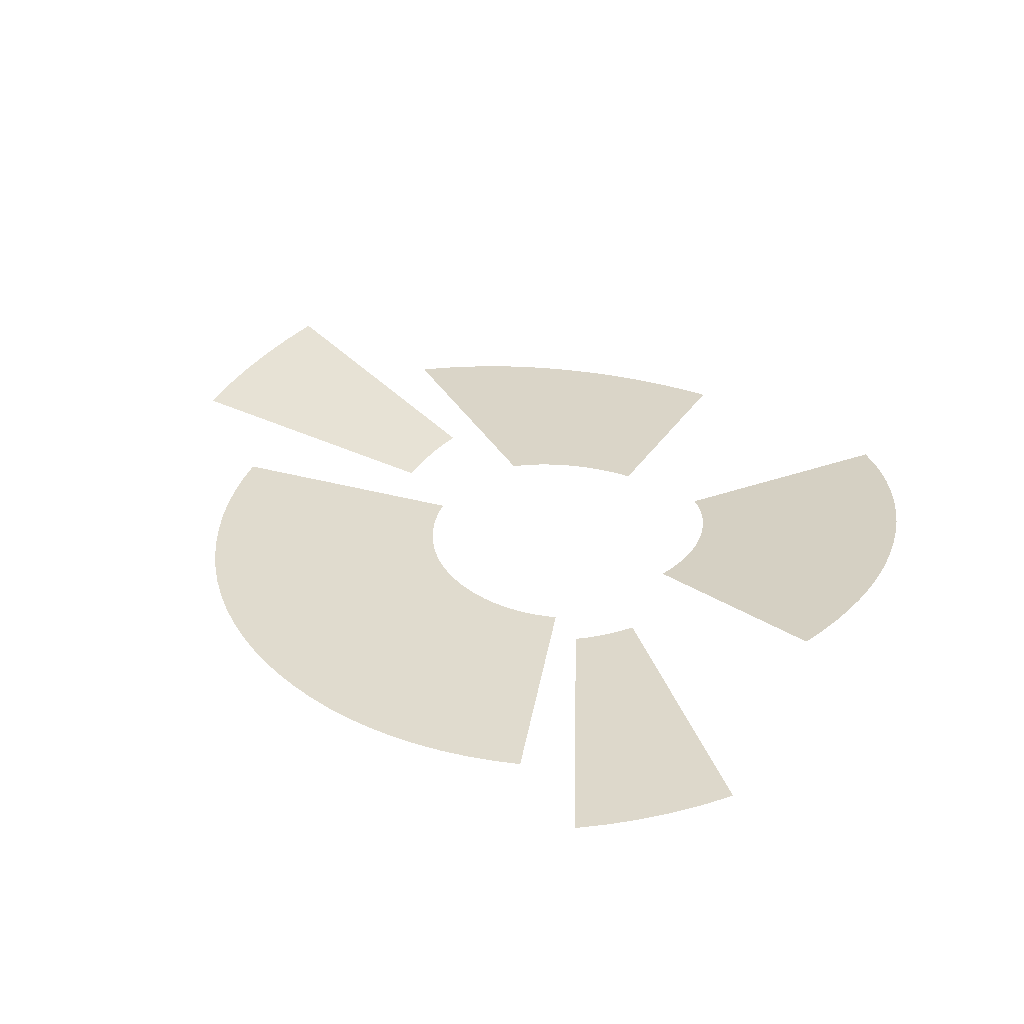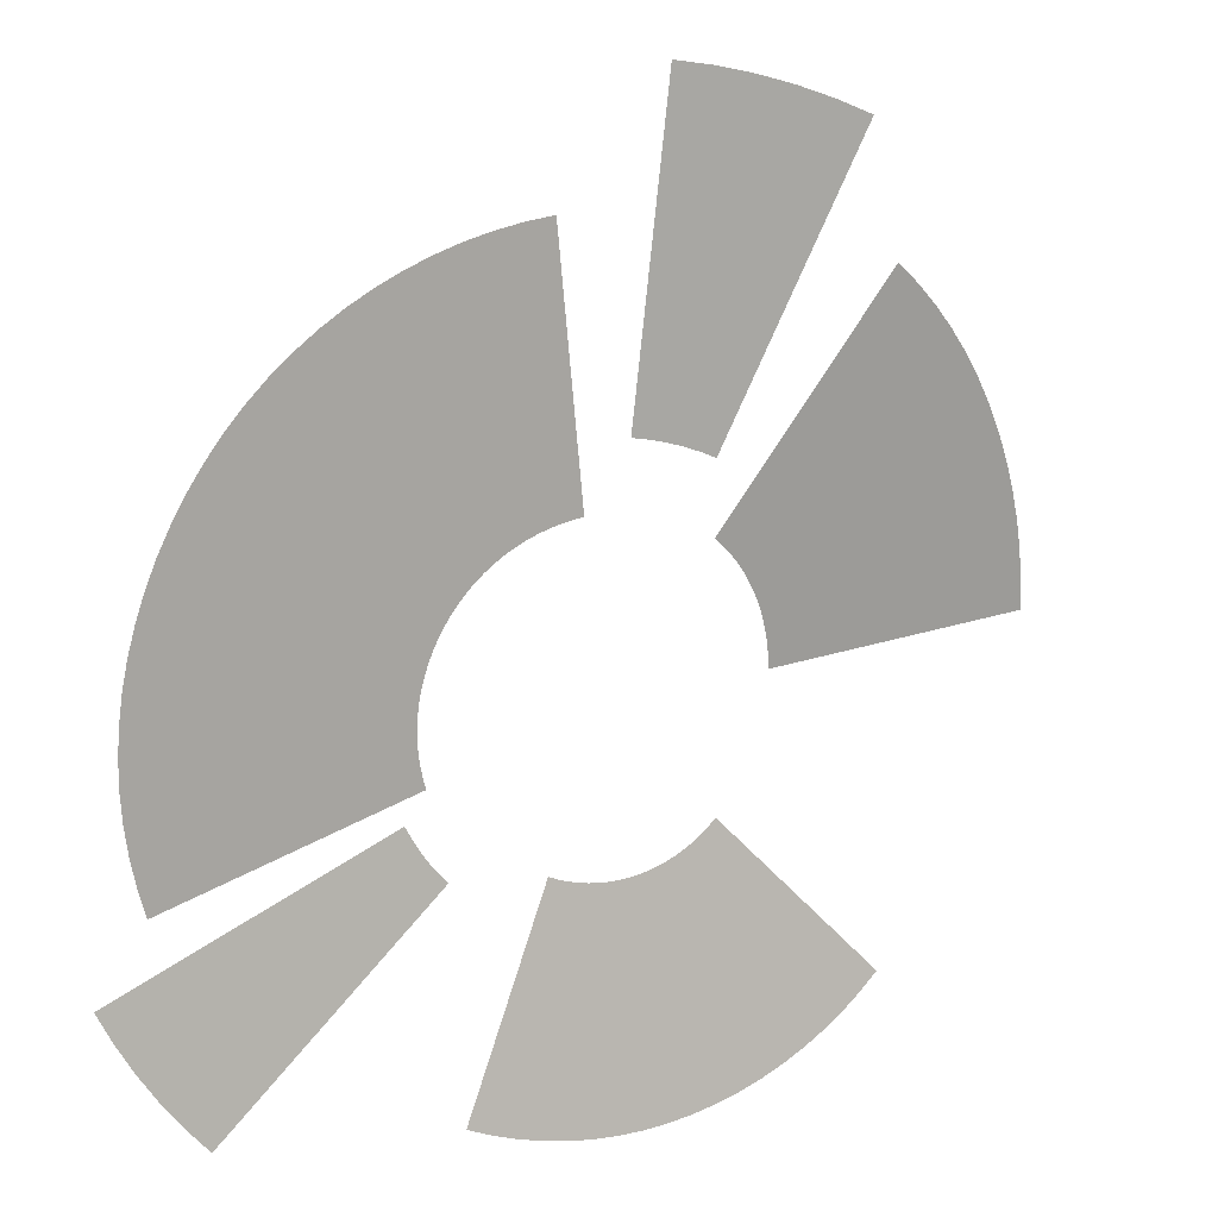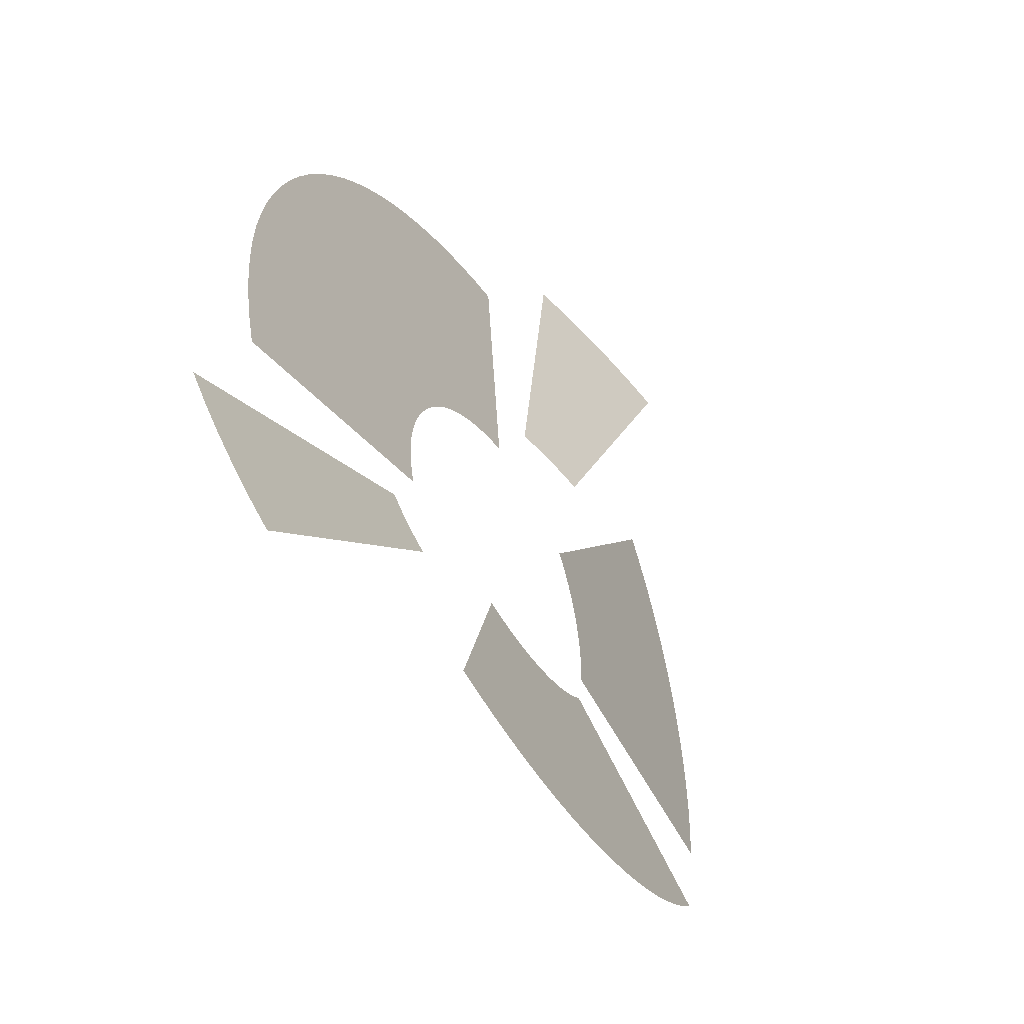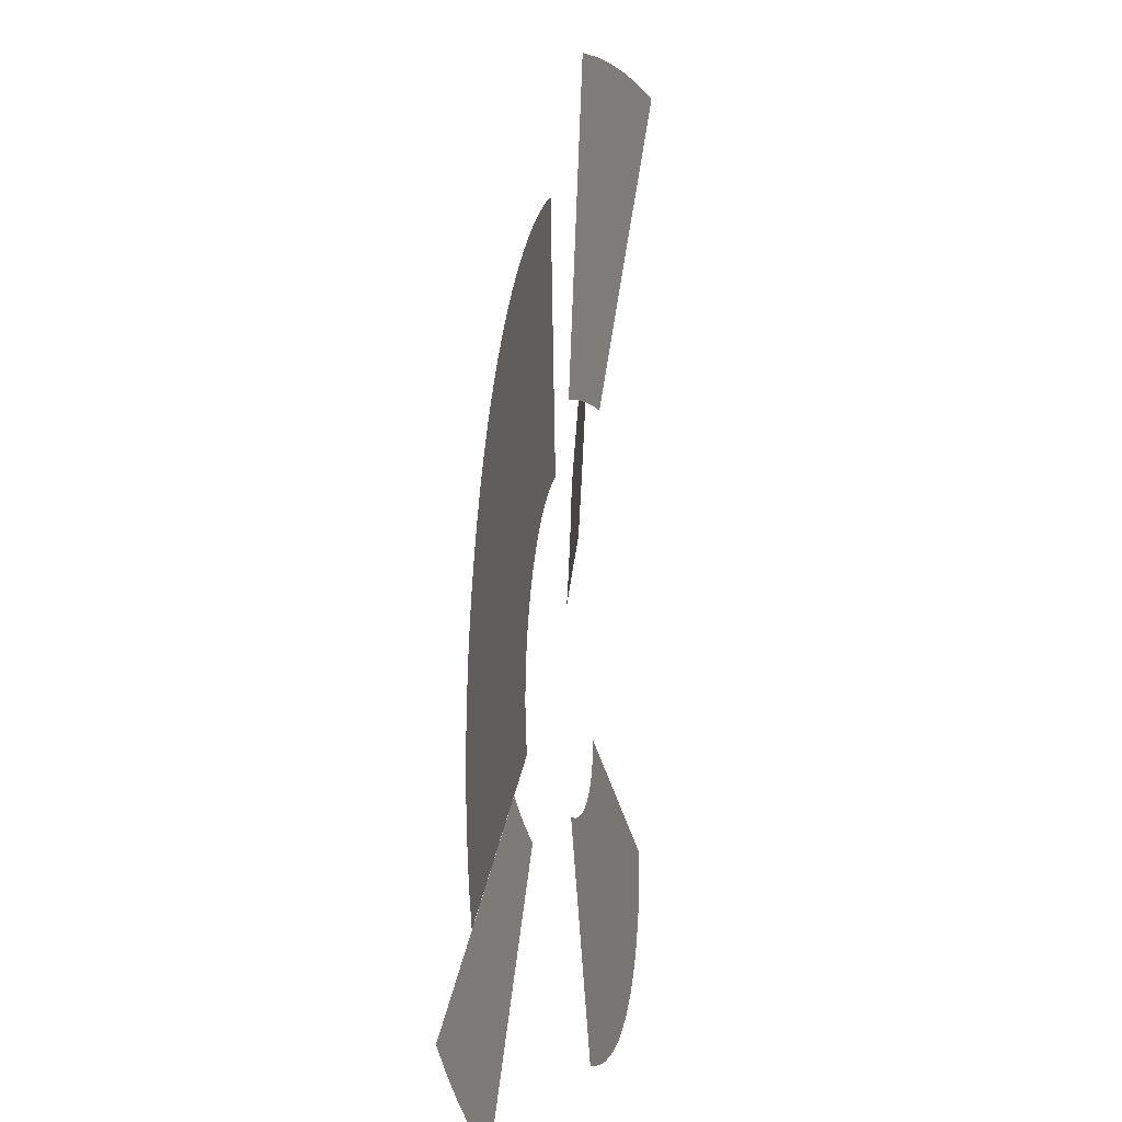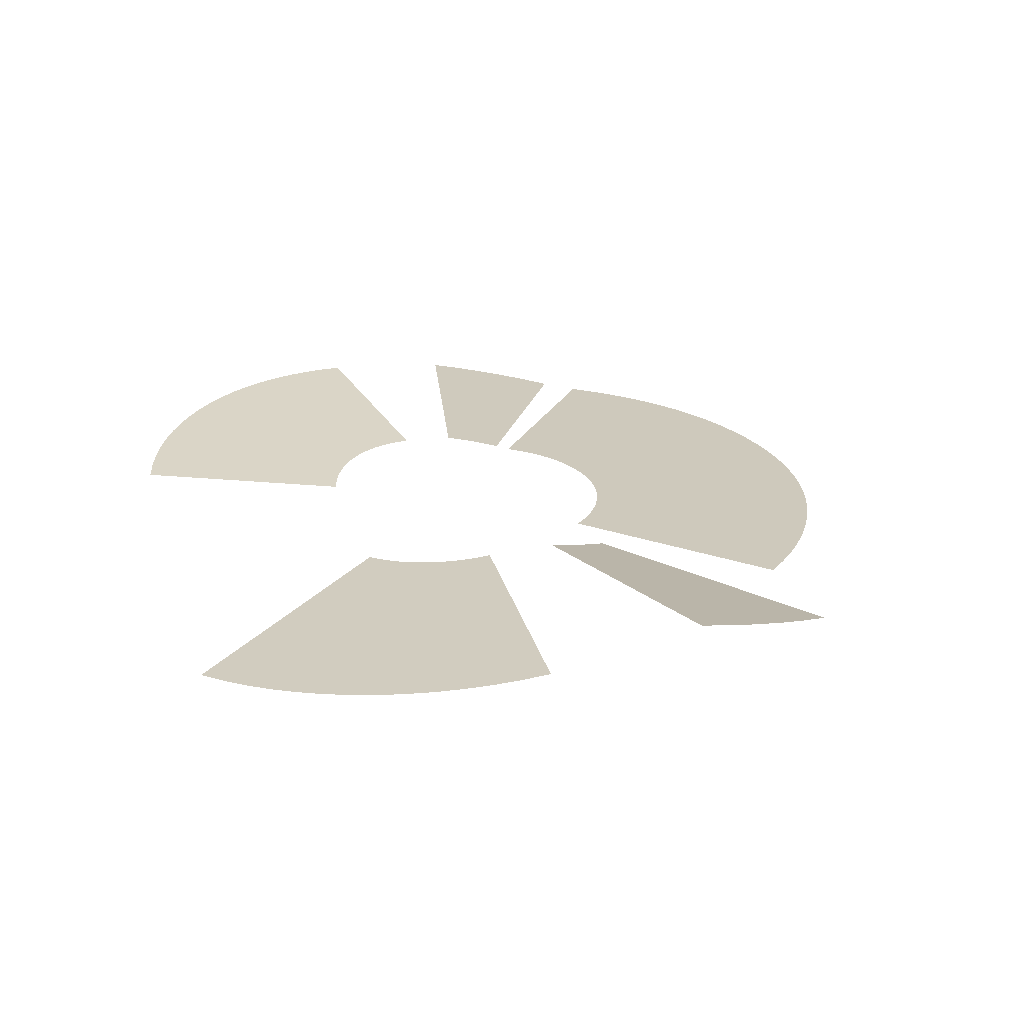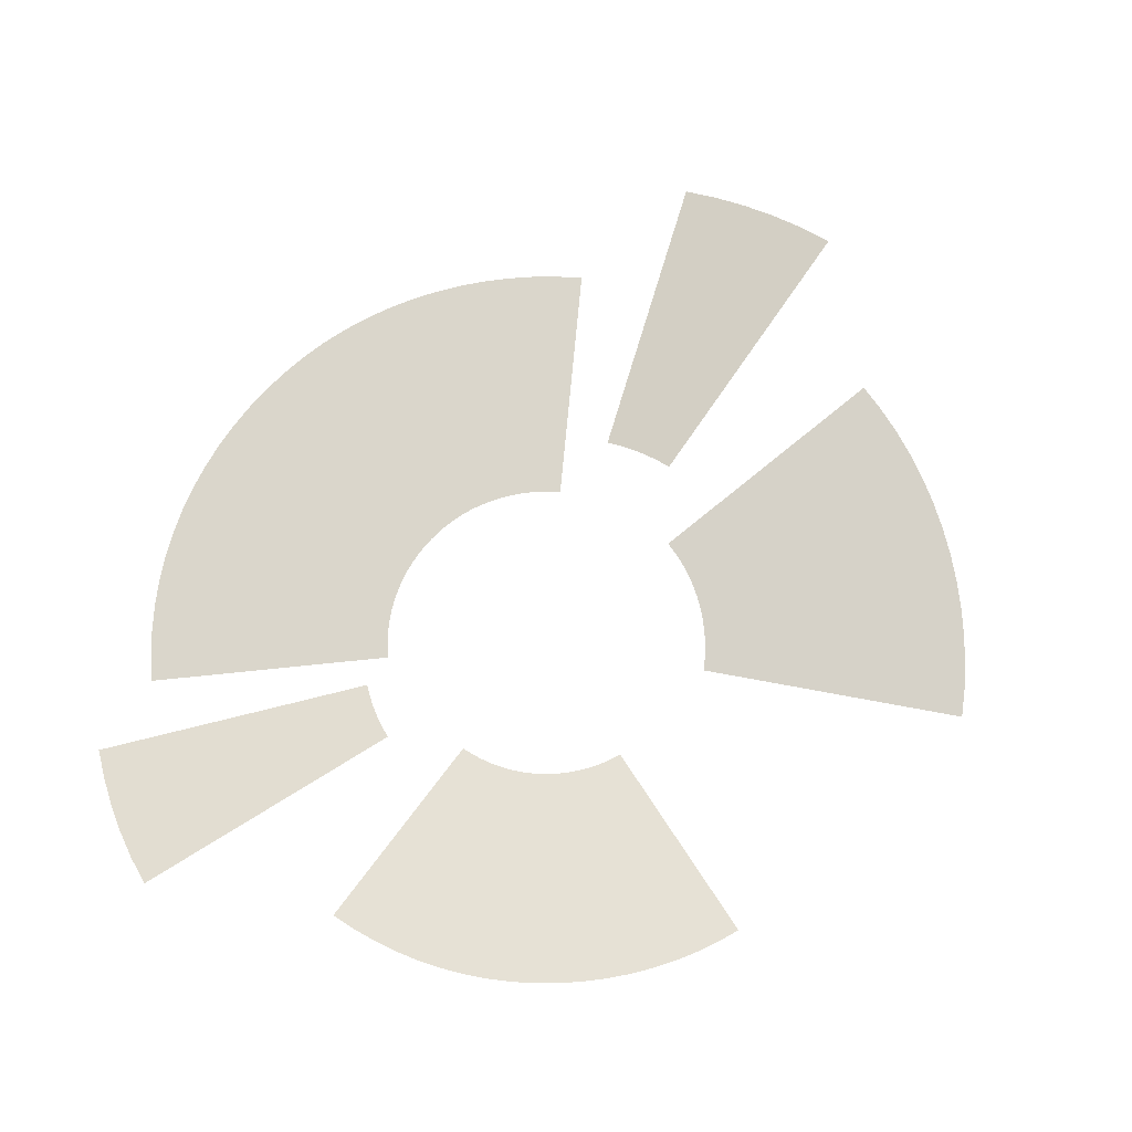
<metadata>
{"format":"obj","ext":"obj","renderer":"f3d","projection":"perspective","resolution":1024,"background":"white","views":[{"elev":33.5,"azim":-64.1,"up":"+Z"},{"elev":15.5,"azim":-26.0,"up":"+Y"},{"elev":-52.0,"azim":-57.7,"up":"+Y"},{"elev":12.1,"azim":-80.4,"up":"+Y"},{"elev":22.5,"azim":127.6,"up":"+Z"},{"elev":74.1,"azim":10.9,"up":"+Z"}]}
</metadata>
<code>
g Fx_RingDisk03
v -0.003439 -0.03483 0.00556
v -0.008671 -0.08655 0.01388
v -0.002955 -0.08694 0.01389
v -0.001153 -0.03498 0.005565
v -0.005711 -0.03452 0.00553
v -0.01435 -0.08577 0.0138
v -0.007959 -0.03406 0.005476
v -0.01997 -0.08463 0.01367
v -0.02551 -0.08312 0.01348
v -0.01017 -0.03346 0.005399
v -0.03094 -0.08127 0.01323
v -0.01235 -0.03272 0.005299
v -0.03625 -0.07908 0.01292
v -0.01447 -0.03184 0.005177
v 0.002775 -0.08695 0.01384
v 0.001139 -0.03499 0.005546
v 0.008494 -0.08658 0.01374
v 0.003427 -0.03484 0.005502
v 0.01418 -0.08583 0.01357
v 0.005701 -0.03454 0.005435
v 0.01981 -0.08472 0.01334
v 0.007952 -0.03409 0.005344
v 0.02536 -0.08325 0.01306
v 0.01017 -0.03351 0.005232
v 0.0308 -0.08144 0.01272
v 0.01235 -0.03278 0.005097
v 0.03611 -0.07929 0.01233
v 0.01447 -0.03192 0.004941
v 0.04128 -0.0768 0.01189
v 0.01654 -0.03093 0.004764
v 0.04626 -0.074 0.0114
v 0.01853 -0.02981 0.004568
v 0.05105 -0.07089 0.01086
v 0.02045 -0.02856 0.004352
v 0.05562 -0.06747 0.01027
v 0.02228 -0.0272 0.004118
v 0.05994 -0.06376 0.009642
v 0.024 -0.02571 0.003865
v -0.0398 0.004002 2.98e-08
v -0.09949 0.01 2.98e-08
v -0.09994 0.00349 2.98e-08
v -0.03998 0.001396 2.98e-08
v -0.03944 0.00659 2.98e-08
v -0.0986 0.01648 2.98e-08
v -0.03891 0.009152 2.98e-08
v -0.09728 0.02288 2.98e-08
v -0.03822 0.01168 2.98e-08
v -0.09555 0.02919 2.98e-08
v -0.03737 0.01415 2.98e-08
v -0.09342 0.03538 2.98e-08
v -0.03636 0.01657 2.98e-08
v -0.09089 0.04142 2.98e-08
v -0.03519 0.01892 2.98e-08
v -0.08799 0.04729 2.98e-08
v -0.03389 0.02119 2.98e-08
v -0.08472 0.05296 2.98e-08
v -0.03244 0.02336 2.98e-08
v -0.08109 0.05841 2.98e-08
v -0.03085 0.02544 2.98e-08
v -0.07712 0.0636 2.98e-08
v -0.02913 0.02741 2.98e-08
v -0.07282 0.06852 2.98e-08
v -0.02728 0.02925 2.98e-08
v -0.0682 0.07314 2.98e-08
v -0.02531 0.03097 2.98e-08
v -0.06327 0.07742 2.98e-08
v -0.02323 0.03255 2.98e-08
v -0.05807 0.08137 2.98e-08
v -0.02104 0.03399 2.98e-08
v -0.05261 0.08497 2.98e-08
v -0.01877 0.03528 2.98e-08
v -0.04692 0.0882 2.98e-08
v -0.01642 0.03643 2.98e-08
v -0.04104 0.09107 2.98e-08
v -0.01399 0.03742 2.98e-08
v -0.03498 0.09356 2.98e-08
v -0.02878 0.09566 2.98e-08
v -0.01151 0.03826 2.98e-08
v -0.02245 0.09735 2.98e-08
v -0.008981 0.03894 2.98e-08
v -0.01604 0.09864 2.98e-08
v -0.006415 0.03946 2.98e-08
v -0.009558 0.09951 2.98e-08
v -0.003823 0.0398 2.98e-08
v -0.08997 -0.07333 -0.0002441
v -0.08506 -0.07899 0.0009209
v -0.03599 -0.02933 -9.758e-05
v -0.03403 -0.03159 0.0003684
v -0.0378 -0.02694 -0.0005633
v -0.09449 -0.06735 -0.001408
v -0.03944 -0.02443 -0.001027
v -0.0986 -0.06107 -0.002567
v -0.1023 -0.05454 -0.003716
v -0.04092 -0.02181 -0.001486
v -0.1055 -0.04777 -0.004849
v -0.04222 -0.01911 -0.00194
v -0.0398 -0.003823 2.98e-08
v -0.09864 -0.01604 2.98e-08
v -0.09735 -0.02245 2.98e-08
v -0.03998 -0.001216 2.98e-08
v -0.09951 -0.009558 2.98e-08
v -0.09994 -0.00304 2.98e-08
v -0.03946 -0.006415 2.98e-08
v -0.03894 -0.008981 2.98e-08
v -0.09566 -0.02878 2.98e-08
v -0.03826 -0.01151 2.98e-08
v 0.08401 0.06953 -0.006541
v 0.07937 0.07487 -0.005664
v 0.03163 0.02617 -0.002463
v 0.02988 0.02819 -0.002132
v 0.03324 0.02405 -0.002782
v 0.08829 0.06388 -0.00739
v 0.0347 0.02181 -0.00309
v 0.09218 0.05794 -0.008207
v 0.03602 0.01949 -0.003384
v 0.09569 0.05176 -0.00899
v 0.03719 0.01708 -0.003665
v 0.09879 0.04536 -0.009735
v 0.0382 0.01459 -0.00393
v 0.1015 0.03877 -0.01044
v 0.03906 0.01205 -0.004179
v 0.1037 0.03201 -0.0111
v 0.03975 0.009459 -0.00441
v 0.1056 0.02513 -0.01171
v 0.107 0.01814 -0.01228
v 0.04027 0.006828 -0.004623
v 0.1079 0.01107 -0.01279
v 0.04062 0.004169 -0.004816
v 0.1084 0.003966 -0.01325
v 0.0408 0.001493 -0.004988
v 0.07437 0.07988 -0.004762
v 0.028 0.03007 -0.001793
v 0.06904 0.08454 -0.003838
v 0.02599 0.03183 -0.001445
v 0.01607 0.05277 0.003731
v 0.0374 0.1228 0.008683
v 0.02951 0.1251 0.006791
v 0.01268 0.05375 0.002919
v 0.04513 0.12 0.01054
v 0.0194 0.05156 0.004529
v 0.05268 0.1167 0.01235
v 0.02264 0.05015 0.005308
v 0.02151 0.1268 0.004872
v 0.009242 0.0545 0.002094
v 0.01341 0.128 0.002932
v 0.005763 0.05502 0.00126
g Fx_RingDisk03_0
f 3 2 1
f 4 3 1
f 1 2 5
f 2 6 5
f 5 6 7
f 6 8 7
f 7 8 9
f 7 9 10
f 10 9 11
f 10 11 12
f 12 11 13
f 12 13 14
f 15 3 4
f 16 15 4
f 17 15 16
f 18 17 16
f 19 17 18
f 20 19 18
f 21 19 20
f 22 21 20
f 23 21 22
f 24 23 22
f 25 23 24
f 26 25 24
f 27 25 26
f 28 27 26
f 29 27 28
f 30 29 28
f 31 29 30
f 32 31 30
f 32 33 31
f 32 34 33
f 34 35 33
f 34 36 35
f 36 37 35
f 36 38 37
f 41 40 39
f 42 41 39
f 39 40 43
f 40 44 43
f 43 44 45
f 44 46 45
f 45 46 47
f 46 48 47
f 47 48 49
f 48 50 49
f 49 50 51
f 50 52 51
f 51 52 53
f 52 54 53
f 53 54 55
f 54 56 55
f 55 56 57
f 56 58 57
f 57 58 59
f 58 60 59
f 59 60 61
f 60 62 61
f 61 62 63
f 62 64 63
f 63 64 65
f 64 66 65
f 65 66 67
f 66 68 67
f 67 68 69
f 68 70 69
f 69 70 71
f 70 72 71
f 71 72 73
f 72 74 73
f 73 74 75
f 74 76 75
f 75 76 77
f 75 77 78
f 78 77 79
f 78 79 80
f 80 79 81
f 80 81 82
f 82 81 83
f 82 83 84
f 87 86 85
f 87 88 86
f 89 87 85
f 89 85 90
f 89 90 91
f 90 92 91
f 91 92 93
f 91 93 94
f 94 93 95
f 94 95 96
f 99 98 97
f 97 98 100
f 98 101 100
f 101 102 100
f 100 102 42
f 102 41 42
f 103 99 97
f 99 103 104
f 104 105 99
f 104 106 105
f 109 108 107
f 109 110 108
f 109 107 111
f 107 112 111
f 111 112 113
f 112 114 113
f 113 114 115
f 114 116 115
f 115 116 117
f 116 118 117
f 117 118 119
f 118 120 119
f 119 120 121
f 120 122 121
f 121 122 123
f 122 124 123
f 123 124 125
f 123 125 126
f 126 125 127
f 126 127 128
f 128 127 129
f 128 129 130
f 110 131 108
f 110 132 131
f 133 131 132
f 133 132 134
f 137 136 135
f 138 137 135
f 135 136 139
f 135 139 140
f 140 139 141
f 140 141 142
f 138 143 137
f 138 144 143
f 144 145 143
f 144 146 145

</code>
